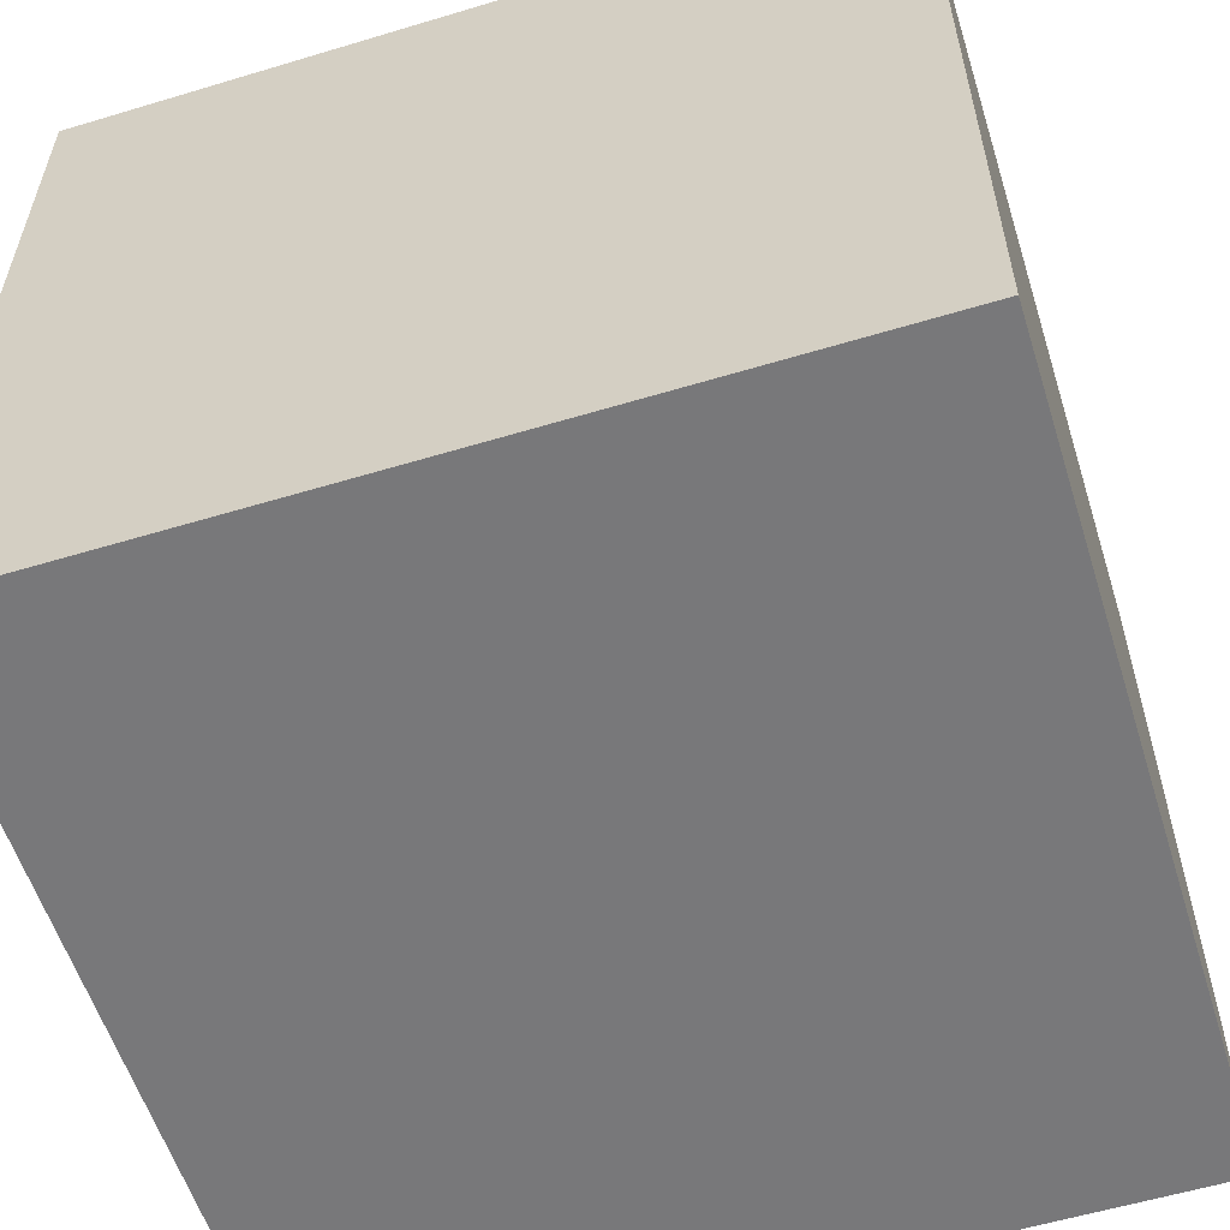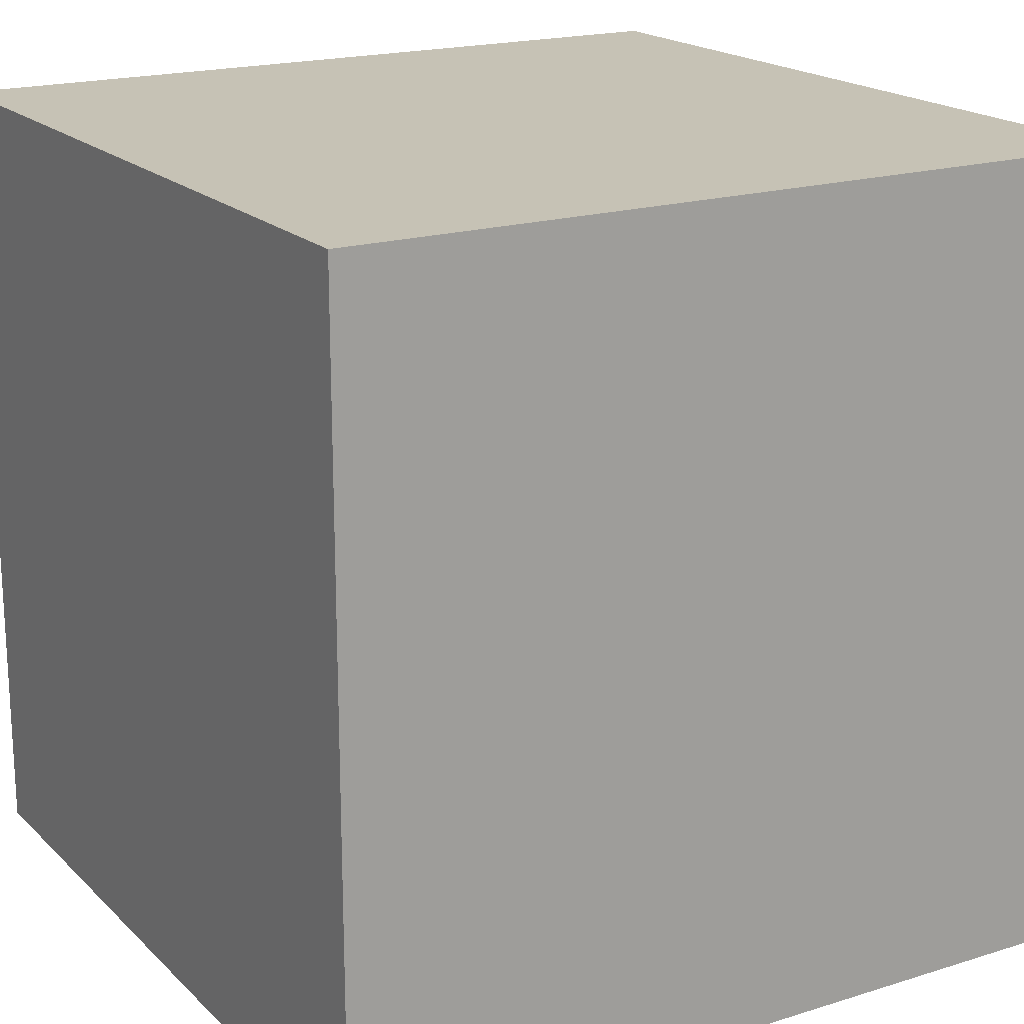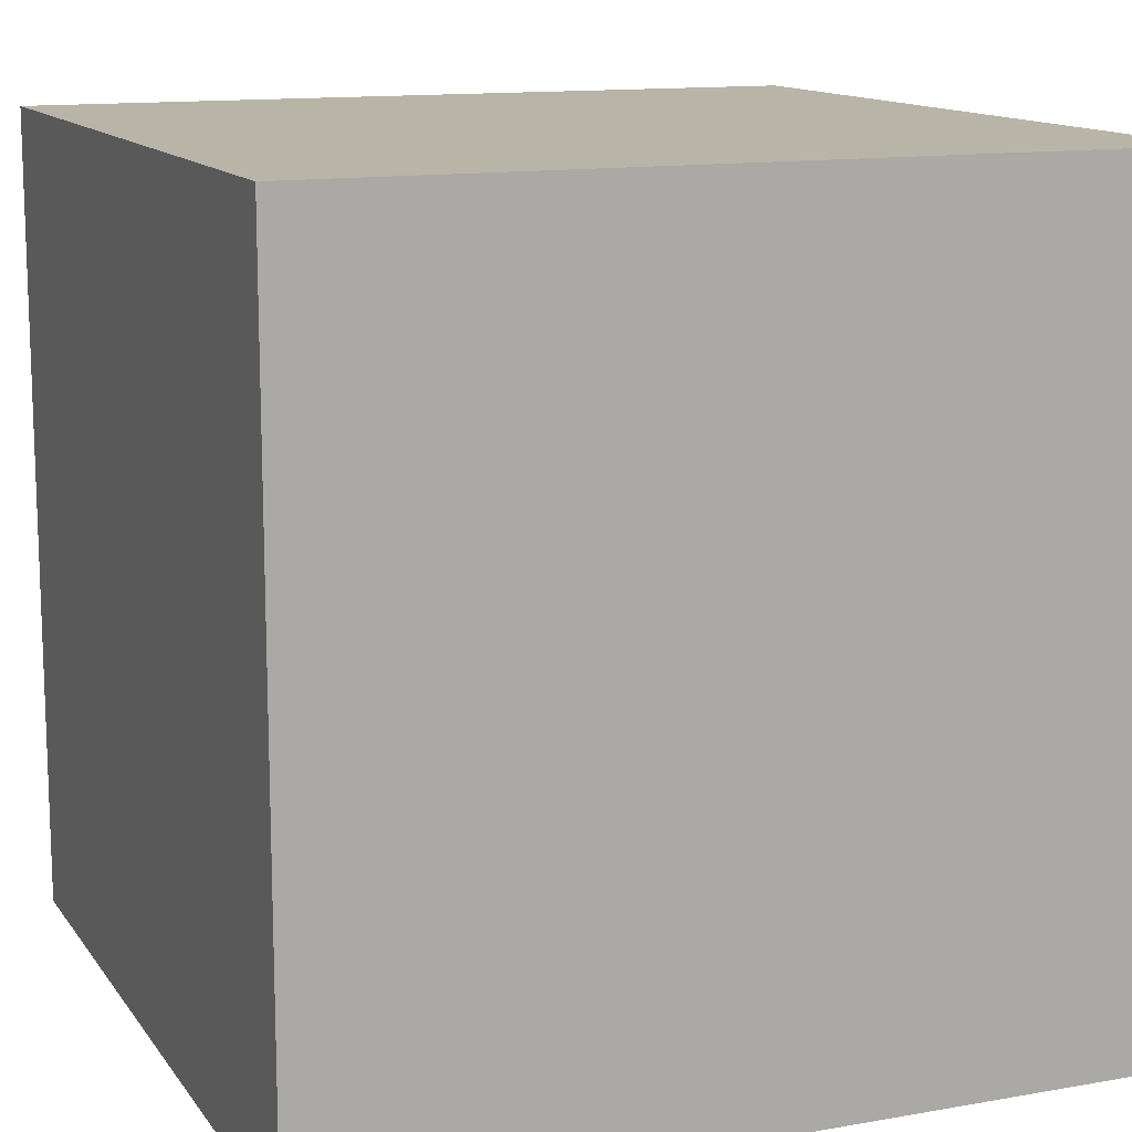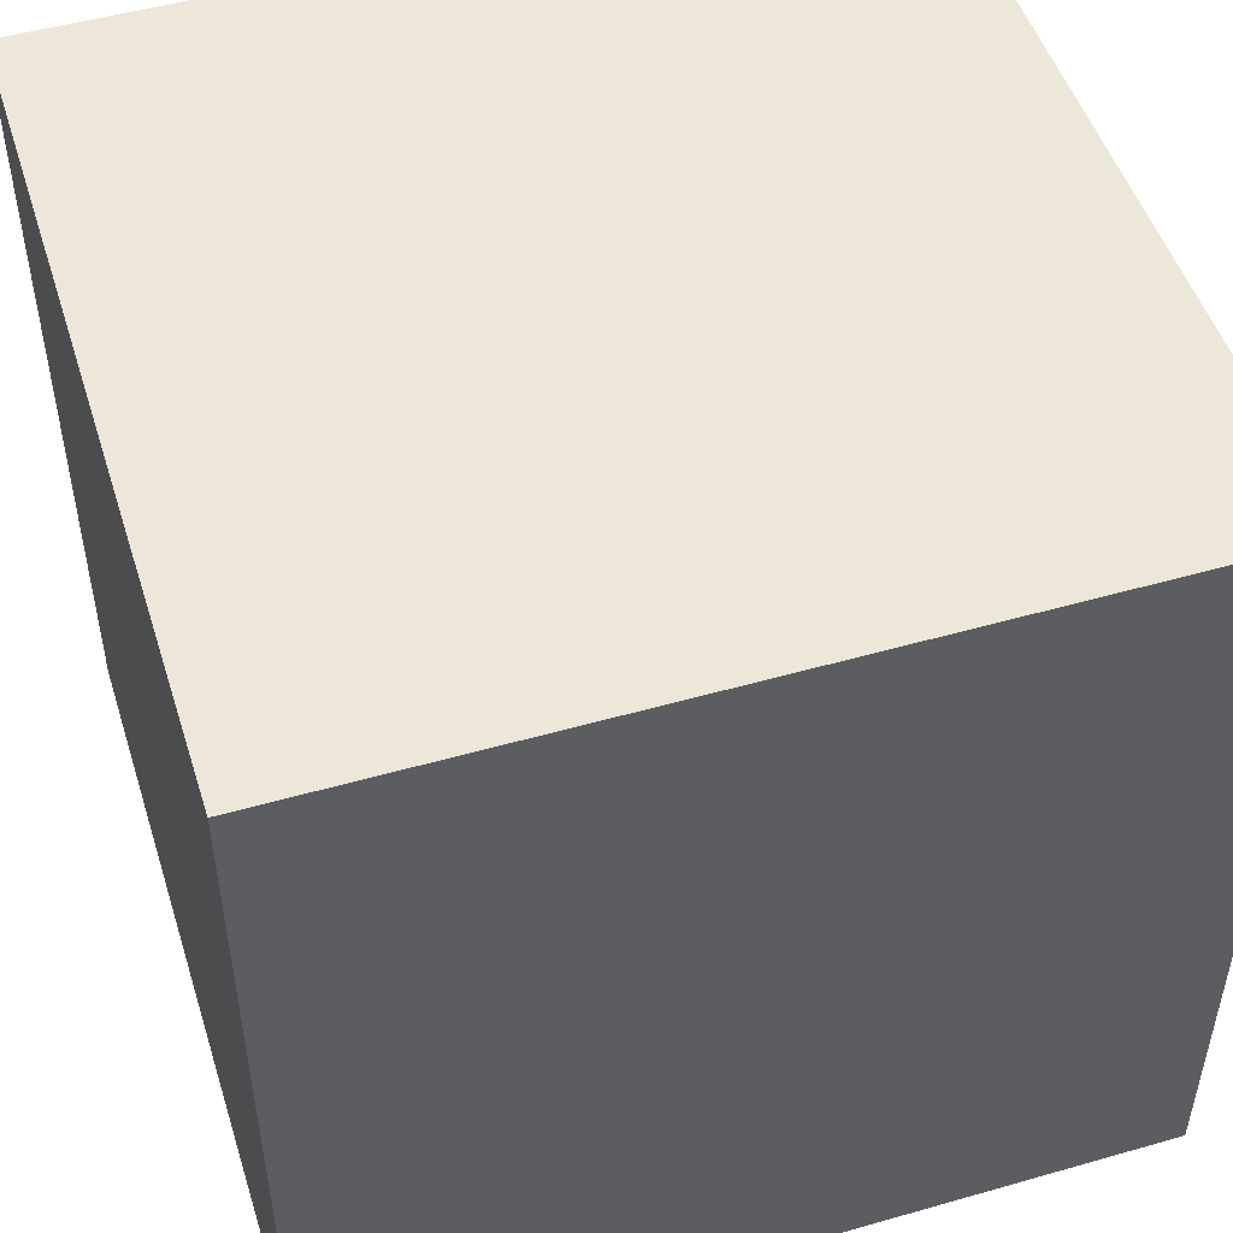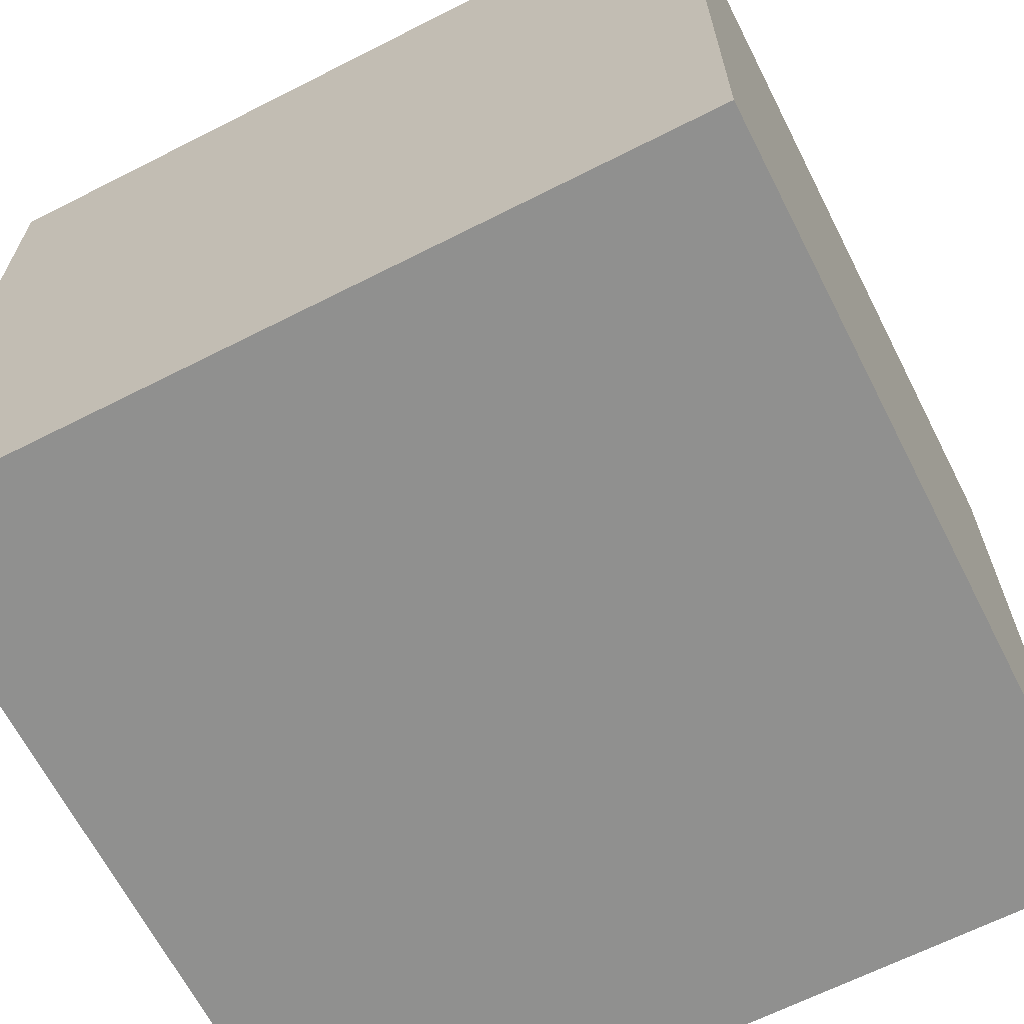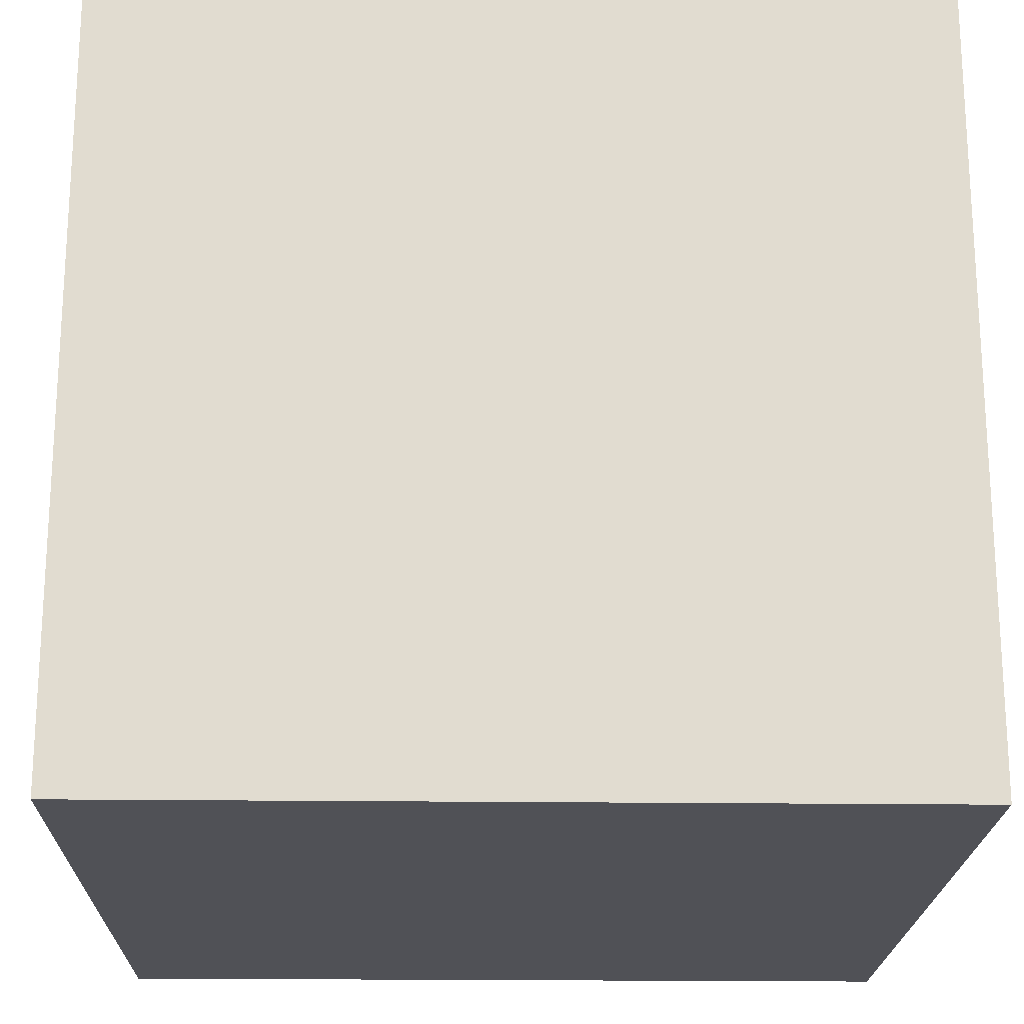
<metadata>
{"format":"obj","ext":"obj","renderer":"f3d","projection":"perspective","resolution":1024,"background":"white","views":[{"elev":-57.5,"azim":17.4,"up":"+Y"},{"elev":18.9,"azim":-30.6,"up":"+Z"},{"elev":13.0,"azim":-22.1,"up":"+Y"},{"elev":50.2,"azim":-17.4,"up":"+Z"},{"elev":-65.6,"azim":117.0,"up":"+Y"},{"elev":-20.3,"azim":88.7,"up":"+Y"}]}
</metadata>
<code>
o Cube.001
v -0.5 1 0.4723
v -1 1 0.4723
v -1 1 1
v -0.5 1 1
v -0.5 0.5 1
v -1 0.5 1
v -1 0.5 -0.5
v -1 1 -0.5
v -1 1 -1
v -1 0.5 -1
v 0.5 -1 0.4723
v 1 -1 0.4723
v 1 -1 1
v 0.5 -1 1
v 1 0.5 0.4723
v 1 1 0.4723
v 1 1 1
v 1 0.5 1
v 0.5 0.5 -1
v 0.5 1 -1
v 1 1 -1
v 1 0.5 -1
v 0.5 -0.5 -1
v 0.5 0 -1
v 1 0 -1
v 1 -0.5 -1
v 1 -0.5 0.4723
v 1 -0 0.4723
v 1 -0 1
v 1 -0.5 1
v -1 -0.5 -0.5
v -1 0 -0.5
v -1 0 -1
v -1 -0.5 -1
v -0.5 -0.5 1
v -0.5 -0 1
v -1 -0 1
v -1 -0.5 1
v -1 -0.5 0.4723
v -1 -0 0.4723
v -1 0 0
v -1 -0.5 -0
v 1 -0.5 -0.5
v 1 0 -0.5
v 1 0 0
v 1 -0.5 -0
v 1 0.5 -0.5
v 1 1 -0.5
v 1 1 0
v 1 0.5 0
v 0.5 -1 -0.5
v 1 -1 -0.5
v 1 -1 -0
v 0.5 -1 -0
v -1 0.5 0.4723
v -1 1 0
v -1 0.5 0
v -0.5 1 -0.5
v -0.5 1 0
v 0.5 1 -0.5
v 0 1 -0.5
v 0 1 0
v 0.5 1 0
v -0.5 -1 -0.5
v 0 -1 -0.5
v 0 -1 -0
v -0.5 -1 -0
v 0.5 -0.5 1
v 0.5 -0 1
v 0 -0 1
v 0 -0.5 1
v -0.5 -0.5 -1
v -0.5 0 -1
v 0 0 -1
v 0 -0.5 -1
v -0.5 0.5 -1
v -0.5 1 -1
v 0 1 -1
v 0 0.5 -1
v -0.5 -1 0.4723
v 0 -1 0.4723
v 0 -1 1
v -0.5 -1 1
v 0.5 0.5 1
v 0.5 1 1
v 0 1 1
v 0 0.5 1
v 0.5 1 0.4723
v 0 1 0.4723
v -1 -1 0.4723
v -1 -1 1
v -1 -1 -0.5
v -1 -1 -0
v -1 -1 -1
v -0.5 -1 -1
v 0 -1 -1
v 0.5 -1 -1
v 1 -1 -1
f 2 4 1
f 4 6 5
f 8 10 7
f 12 14 11
f 16 18 15
f 20 22 19
f 24 26 23
f 28 30 27
f 32 34 31
f 36 38 35
f 40 42 39
f 44 46 43
f 48 50 47
f 52 54 51
f 2 57 55
f 8 59 58
f 61 63 60
f 65 67 64
f 69 71 68
f 73 75 72
f 77 79 76
f 81 83 80
f 85 87 84
f 89 85 88
f 88 17 16
f 17 84 18
f 29 68 30
f 60 49 48
f 51 66 65
f 74 23 75
f 78 19 79
f 11 82 81
f 80 91 90
f 9 76 10
f 33 72 34
f 64 93 92
f 58 62 61
f 70 35 71
f 86 5 87
f 1 86 89
f 59 89 62
f 67 90 93
f 54 81 66
f 63 16 49
f 62 88 63
f 66 80 67
f 3 55 6
f 37 39 38
f 45 27 46
f 49 15 50
f 53 11 54
f 56 1 59
f 77 61 78
f 95 92 94
f 97 65 96
f 20 48 21
f 96 64 95
f 78 60 20
f 9 58 77
f 98 51 97
f 21 47 22
f 25 43 26
f 41 31 42
f 56 7 57
f 42 92 93
f 26 52 98
f 46 12 53
f 38 90 91
f 71 83 82
f 34 95 94
f 75 97 96
f 30 14 13
f 72 96 95
f 68 82 14
f 43 53 52
f 39 93 90
f 35 91 83
f 31 94 92
f 27 13 12
f 23 98 97
f 57 32 41
f 22 44 25
f 50 28 45
f 6 40 37
f 87 36 70
f 10 73 33
f 79 24 74
f 18 69 29
f 84 70 69
f 76 74 73
f 55 41 40
f 47 45 44
f 19 25 24
f 15 29 28
f 7 33 32
f 5 37 36
f 2 3 4
f 4 3 6
f 8 9 10
f 12 13 14
f 16 17 18
f 20 21 22
f 24 25 26
f 28 29 30
f 32 33 34
f 36 37 38
f 40 41 42
f 44 45 46
f 48 49 50
f 52 53 54
f 2 56 57
f 8 56 59
f 61 62 63
f 65 66 67
f 69 70 71
f 73 74 75
f 77 78 79
f 81 82 83
f 85 86 87
f 89 86 85
f 88 85 17
f 17 85 84
f 29 69 68
f 60 63 49
f 51 54 66
f 74 24 23
f 78 20 19
f 11 14 82
f 80 83 91
f 9 77 76
f 33 73 72
f 64 67 93
f 58 59 62
f 70 36 35
f 86 4 5
f 1 4 86
f 59 1 89
f 67 80 90
f 54 11 81
f 63 88 16
f 62 89 88
f 66 81 80
f 3 2 55
f 37 40 39
f 45 28 27
f 49 16 15
f 53 12 11
f 56 2 1
f 77 58 61
f 95 64 92
f 97 51 65
f 20 60 48
f 96 65 64
f 78 61 60
f 9 8 58
f 98 52 51
f 21 48 47
f 25 44 43
f 41 32 31
f 56 8 7
f 42 31 92
f 26 43 52
f 46 27 12
f 38 39 90
f 71 35 83
f 34 72 95
f 75 23 97
f 30 68 14
f 72 75 96
f 68 71 82
f 43 46 53
f 39 42 93
f 35 38 91
f 31 34 94
f 27 30 13
f 23 26 98
f 57 7 32
f 22 47 44
f 50 15 28
f 6 55 40
f 87 5 36
f 10 76 73
f 79 19 24
f 18 84 69
f 84 87 70
f 76 79 74
f 55 57 41
f 47 50 45
f 19 22 25
f 15 18 29
f 7 10 33
f 5 6 37

</code>
